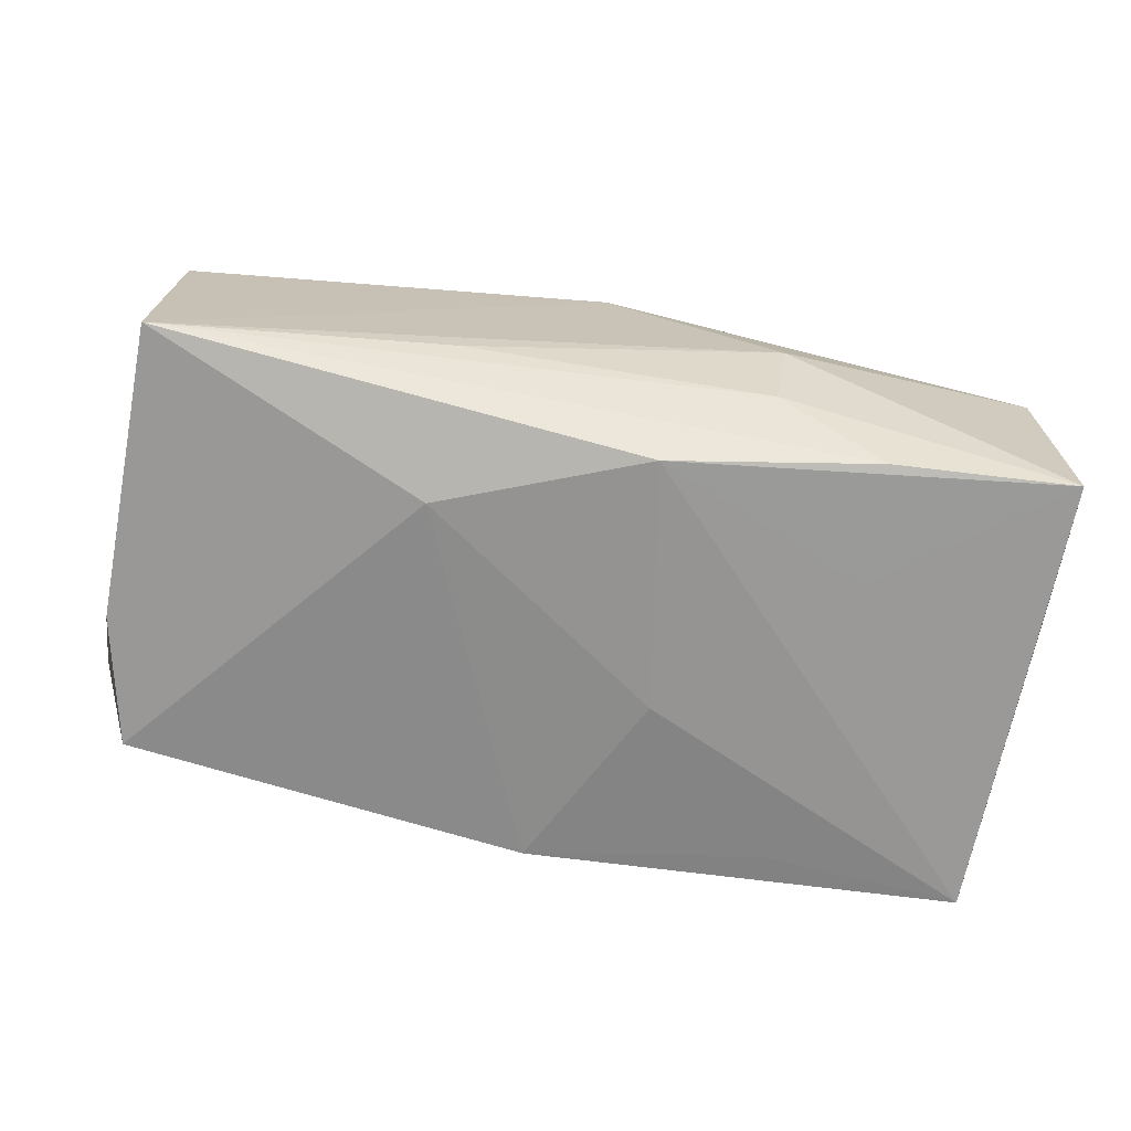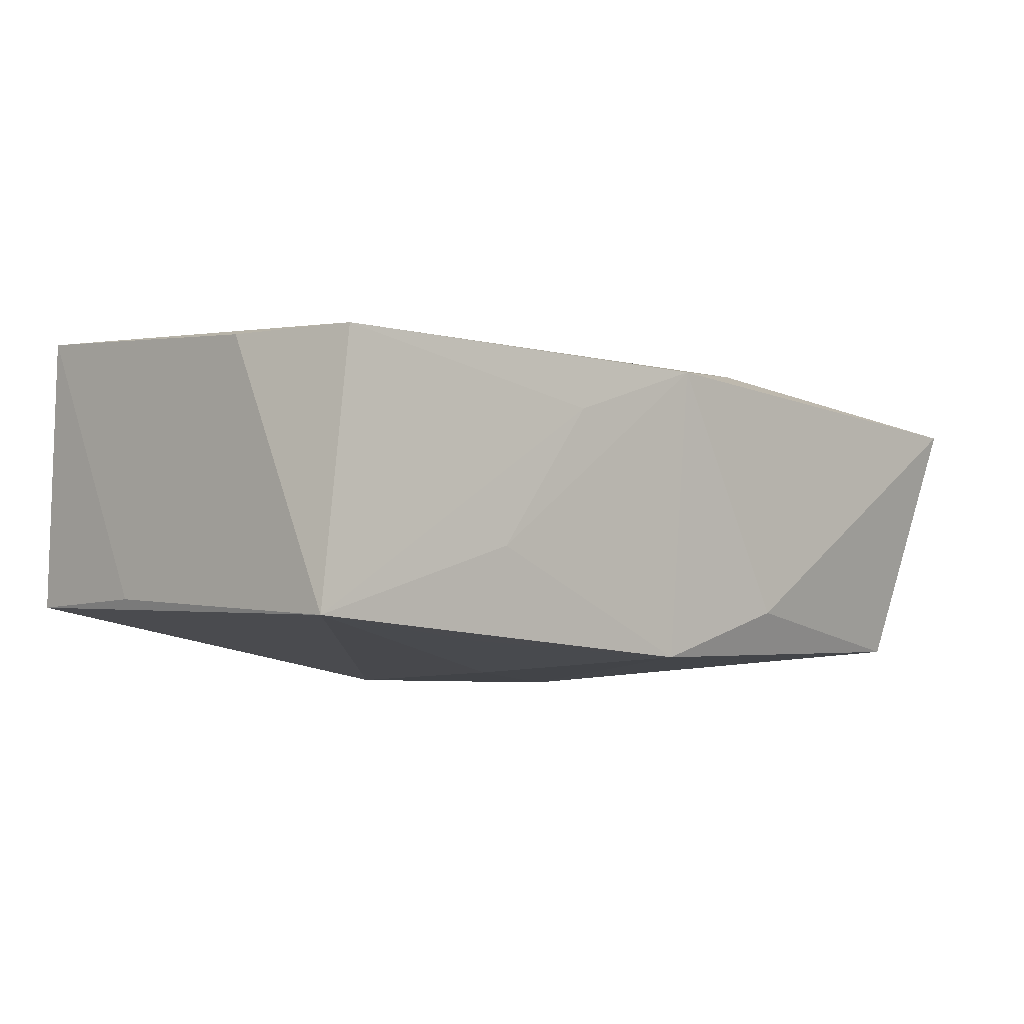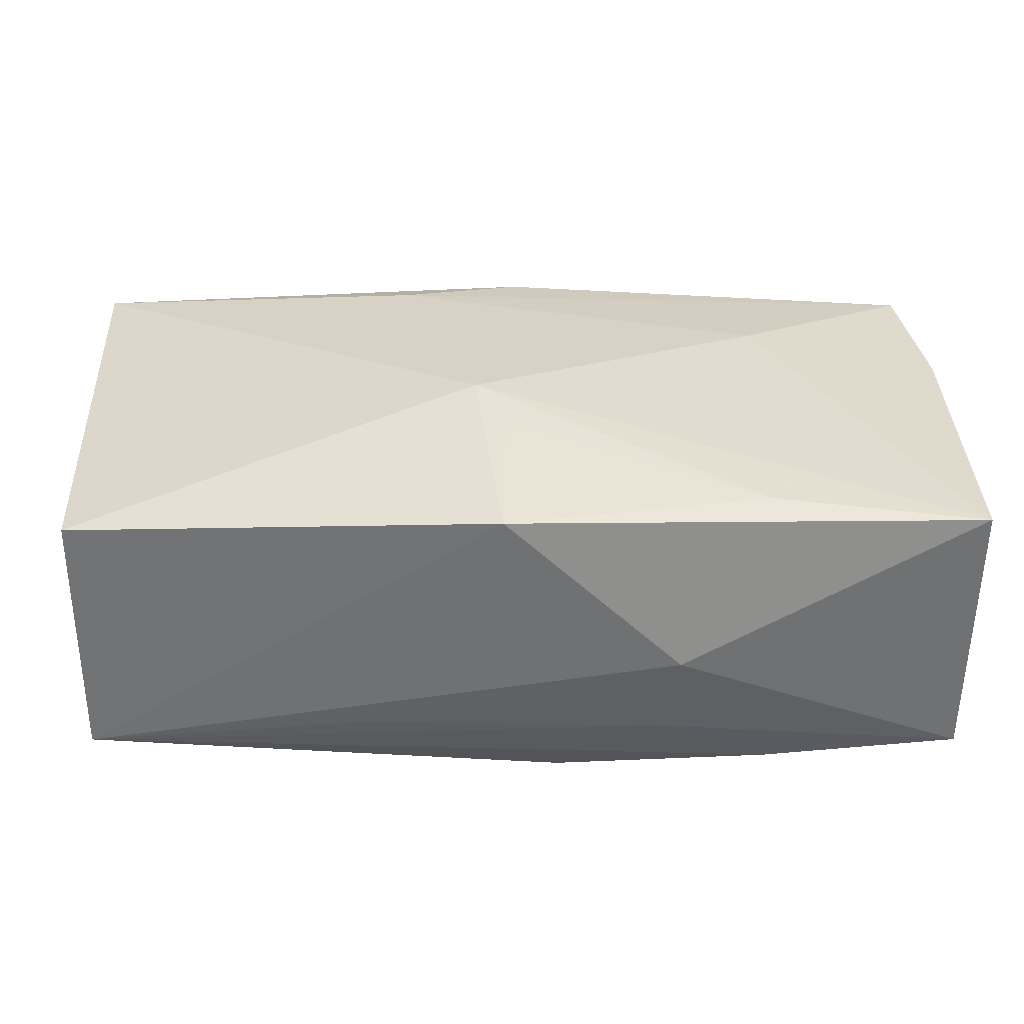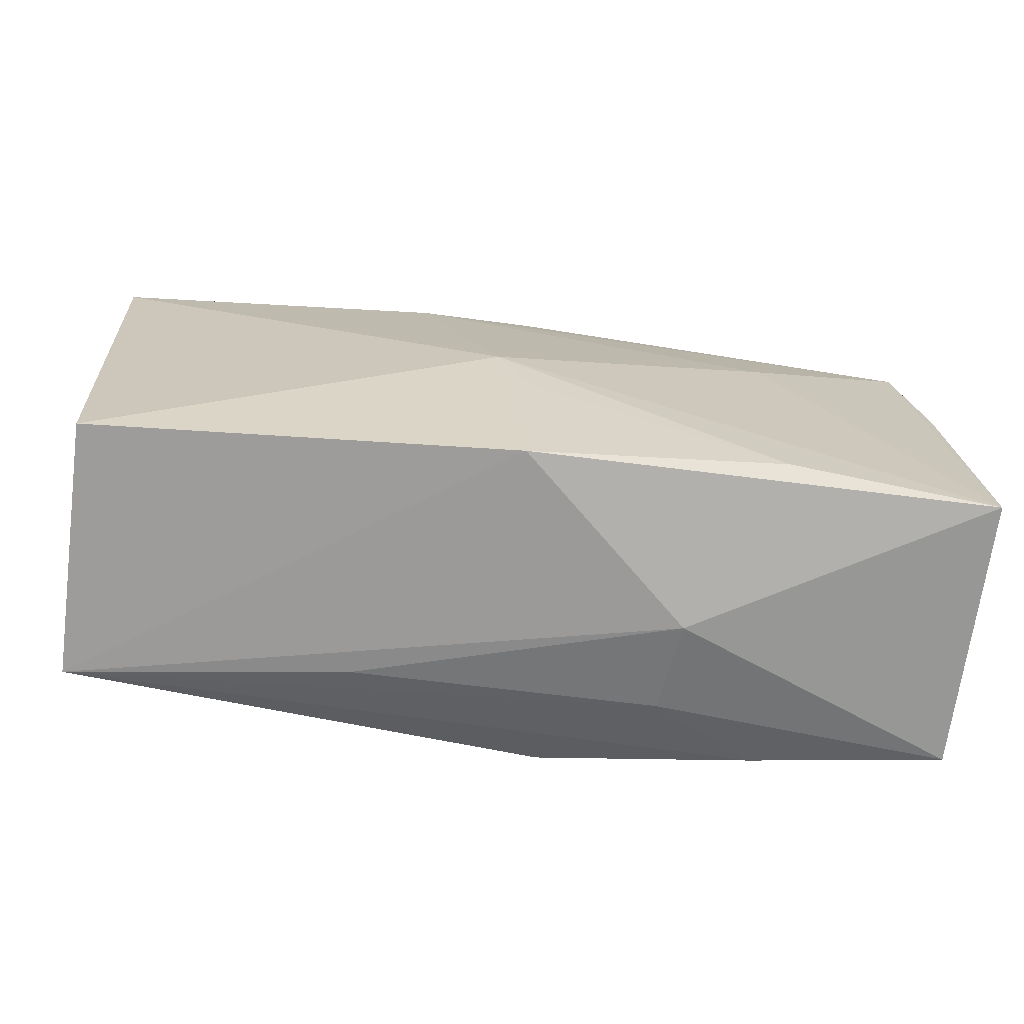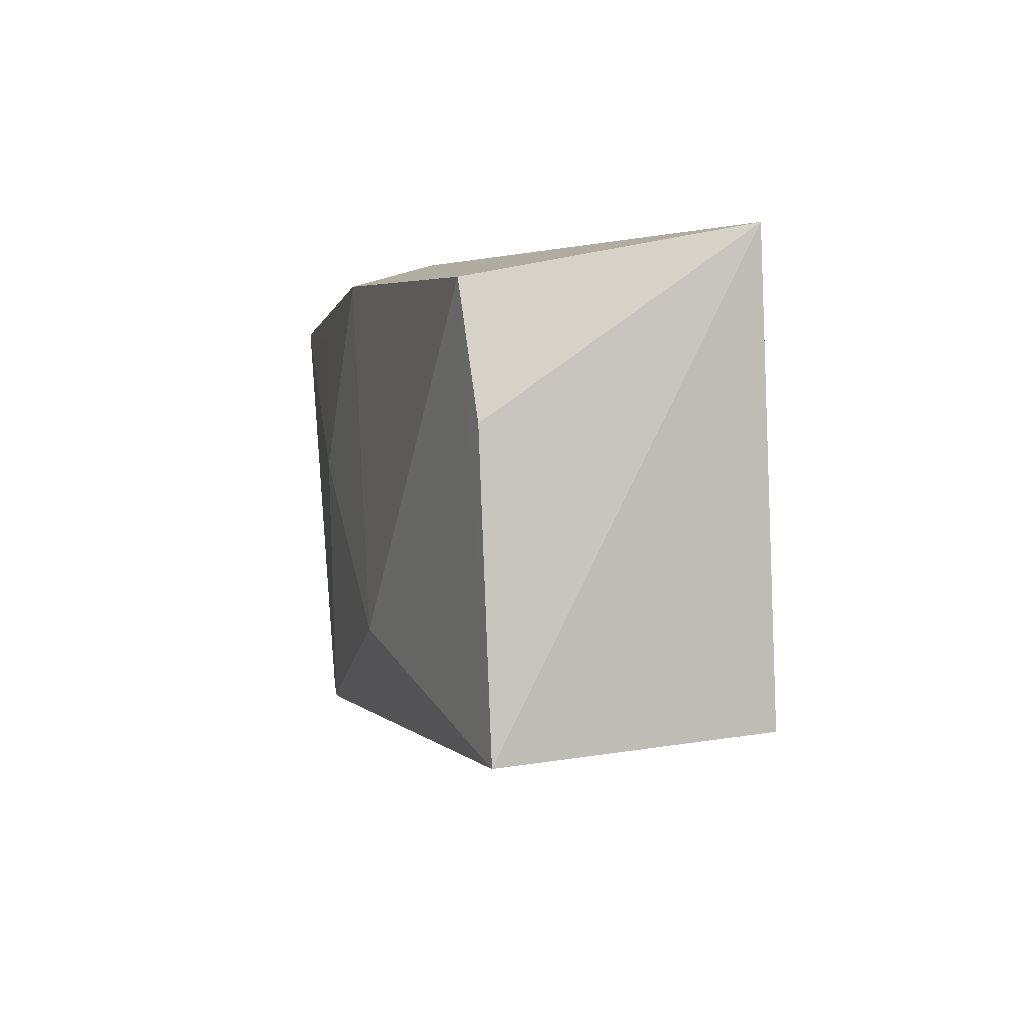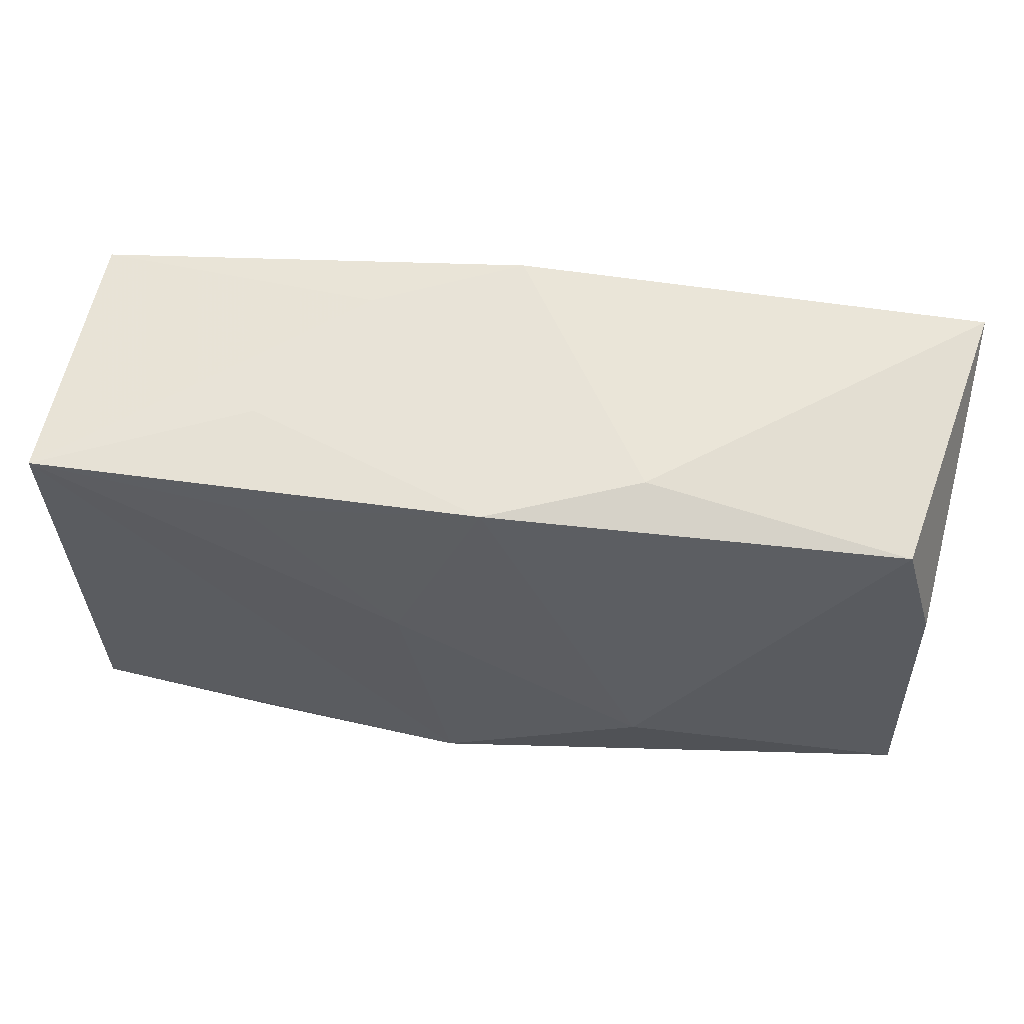
<metadata>
{"format":"obj","ext":"obj","renderer":"f3d","projection":"perspective","resolution":1024,"background":"white","views":[{"elev":-66.8,"azim":-12.1,"up":"+Z"},{"elev":-7.2,"azim":135.2,"up":"+Z"},{"elev":-51.7,"azim":0.8,"up":"+Y"},{"elev":-65.5,"azim":-6.4,"up":"+Y"},{"elev":1.3,"azim":-104.4,"up":"+Y"},{"elev":55.6,"azim":-172.7,"up":"+Y"}]}
</metadata>
<code>
v 0.03715 -0.01981 -0.009631
v 0.002957 -0.01681 -0.01511
v -0.003773 -0.00238 0.01601
v -0.03934 0.02182 0.009408
v -0.001331 -0.01983 0.01474
v -0.01063 0.01814 0.01224
v 0.01201 -0.02102 -0.006479
v 0.03746 0.007416 0.01047
v -0.01279 0.02072 -0.009631
v 0.03549 0.01904 0.009881
v 0.02021 -0.0169 0.01472
v -0.03722 0.006974 -0.01139
v 0.03717 0.01807 -0.01221
v 0.03763 -0.01854 0.01354
v -0.01386 -0.009605 -0.01511
v -0.03784 -0.01789 -0.01054
v 0.006988 0.004022 -0.01511
v 0.01959 0.01644 -0.01333
v -0.03752 -0.01596 0.01145
v -0.001127 -0.007459 0.01566
v -0.0005303 0.02182 0.01075
v 0.02095 -0.01917 -0.01195
v 0.03747 -0.007146 -0.009634
v 0.01177 0.02089 0.006089
v 0.02077 0.009605 0.01282
v 0.01964 0.01976 -0.005868
v -0.0001641 0.01995 -0.01407
v 0.02136 -0.00898 -0.01282
v 0.01302 -0.02232 0.0017
v -0.01363 -0.01993 -0.006701
v -0.03433 0.01775 -0.01224
f 17 13 2
f 2 16 15
f 15 17 2
f 27 17 15
f 2 13 28
f 28 1 2
f 13 1 28
f 14 1 23
f 23 1 13
f 22 16 2
f 2 1 22
f 3 14 25
f 14 10 25
f 8 10 14
f 13 10 8
f 14 23 8
f 8 23 13
f 21 27 9
f 9 4 21
f 11 14 3
f 19 4 16
f 3 4 19
f 29 1 14
f 18 27 13
f 13 17 18
f 18 17 27
f 31 15 16
f 31 4 9
f 27 15 31
f 9 27 31
f 13 27 26
f 27 21 26
f 6 25 10
f 10 21 6
f 3 25 6
f 6 4 3
f 6 21 4
f 20 11 3
f 16 22 7
f 7 22 1
f 1 29 7
f 5 19 16
f 16 29 5
f 5 29 14
f 14 11 5
f 11 20 5
f 3 19 5
f 5 20 3
f 16 4 12
f 12 31 16
f 4 31 12
f 24 21 10
f 24 26 21
f 24 10 13
f 13 26 24
f 30 29 16
f 16 7 30
f 30 7 29

</code>
